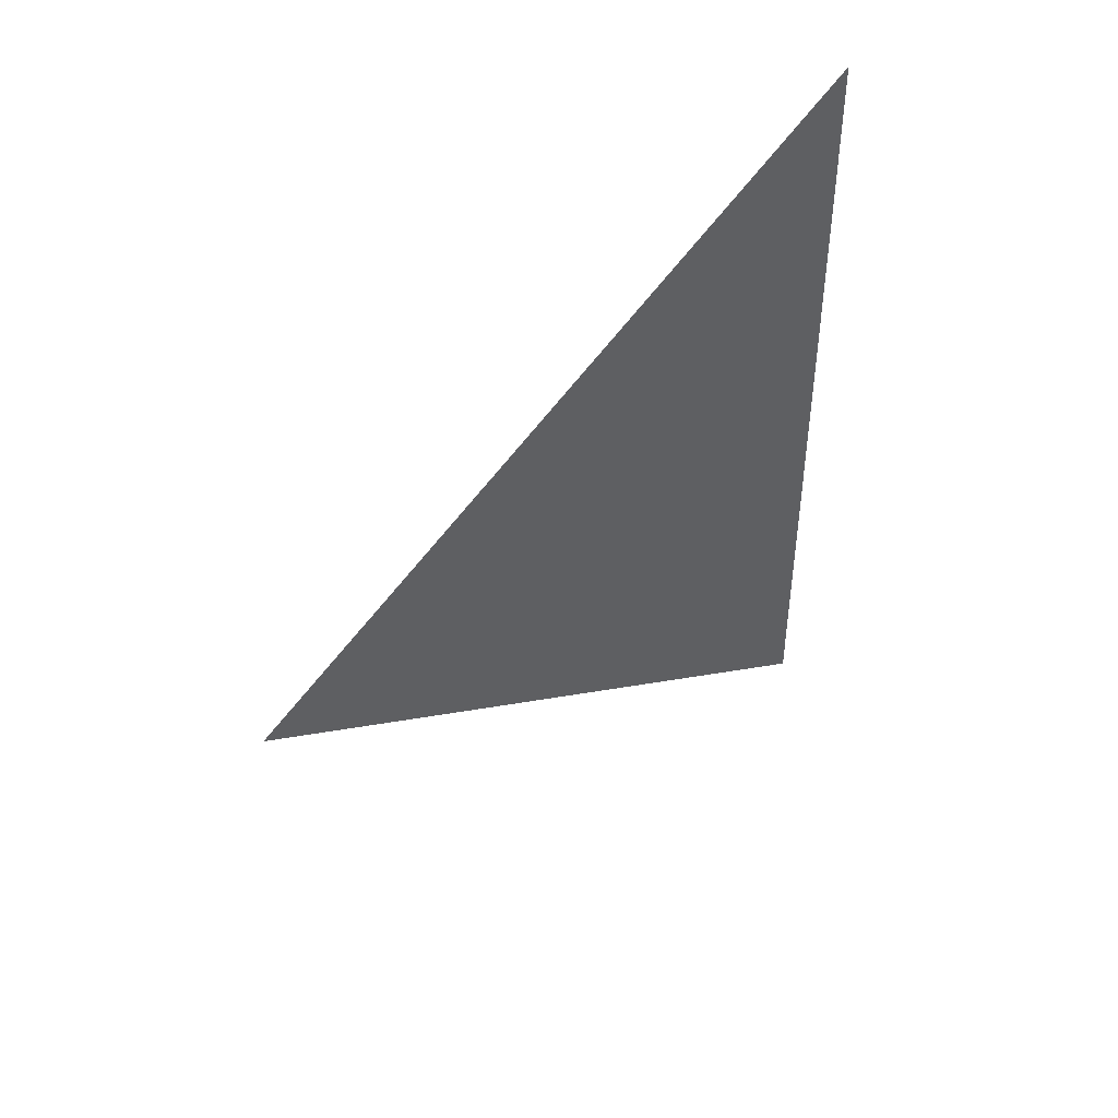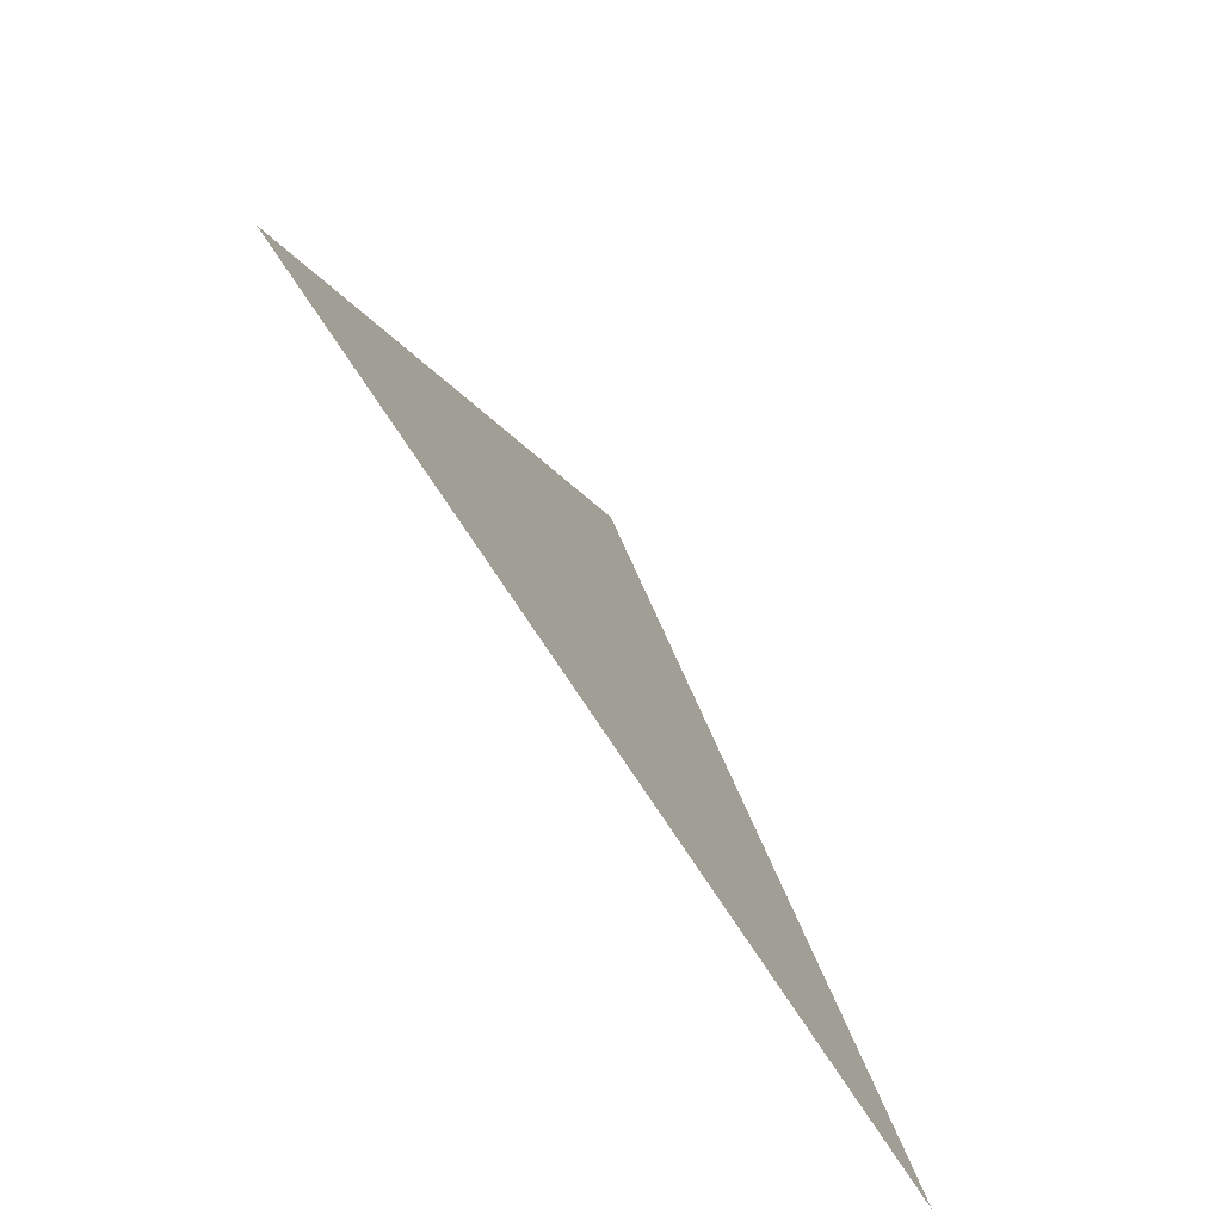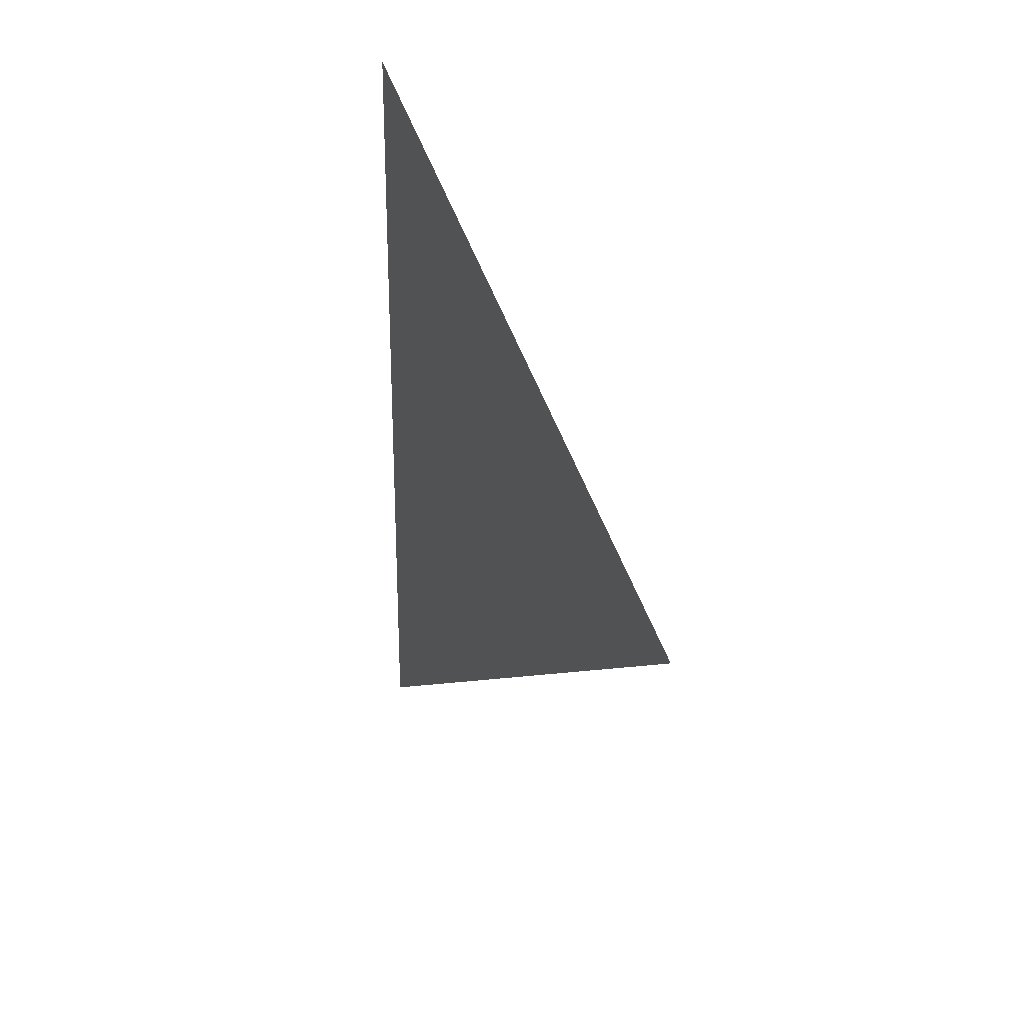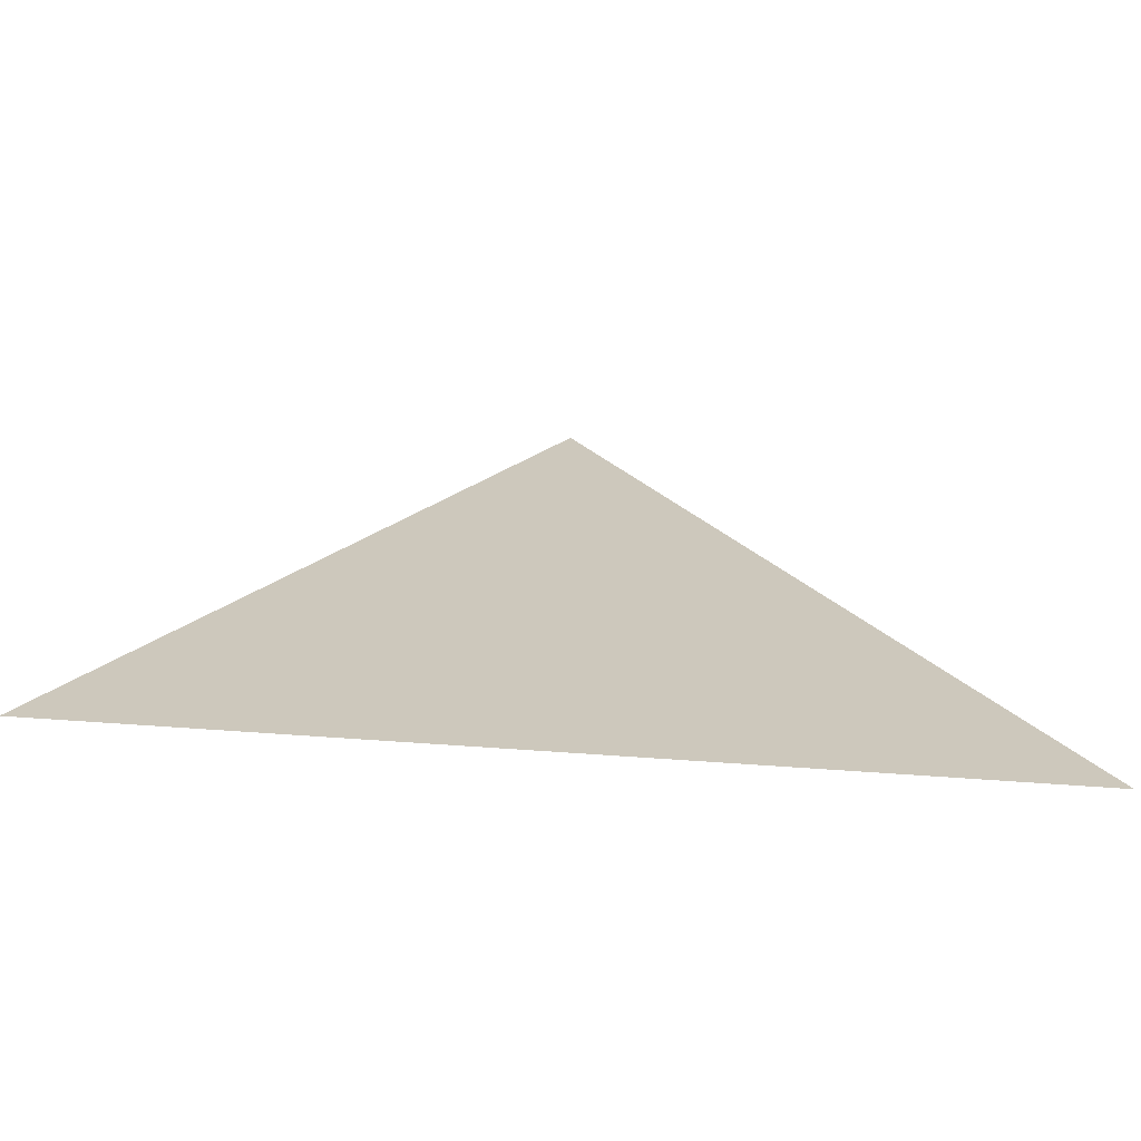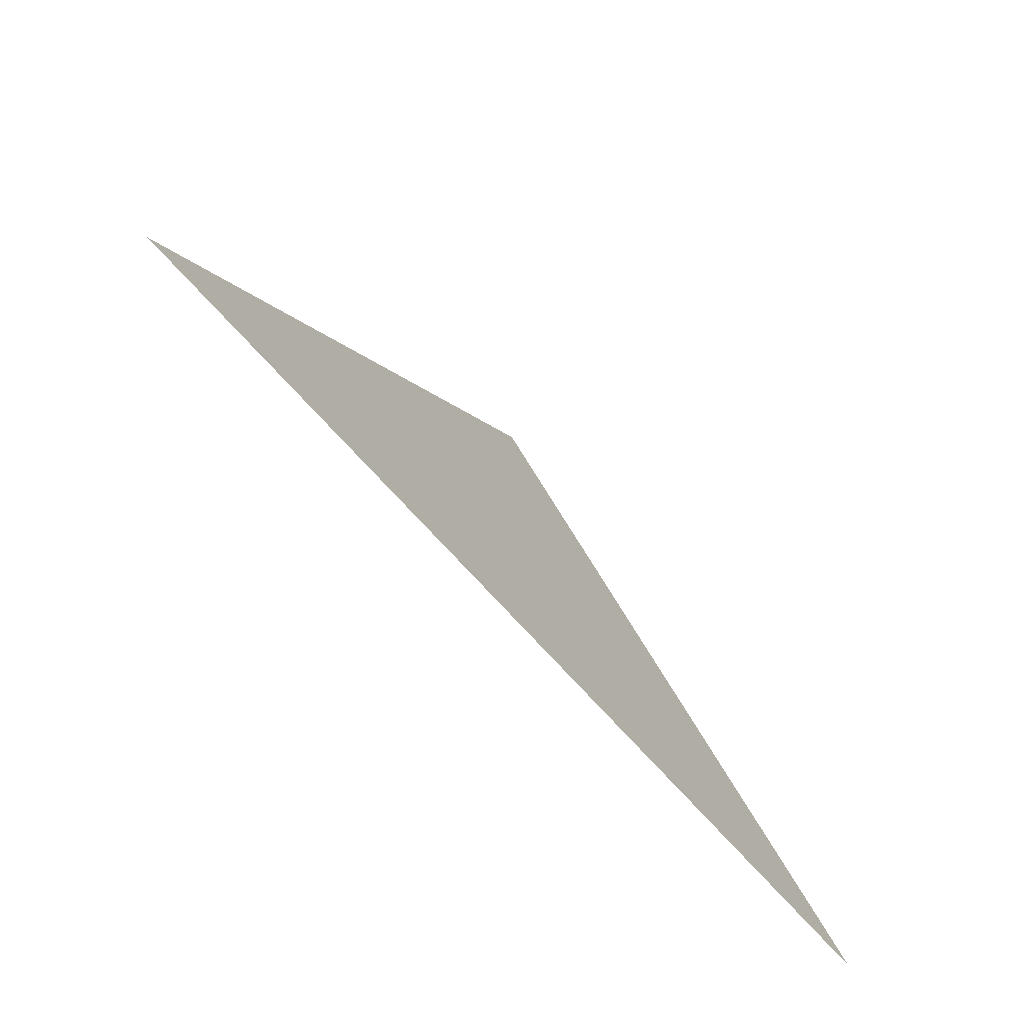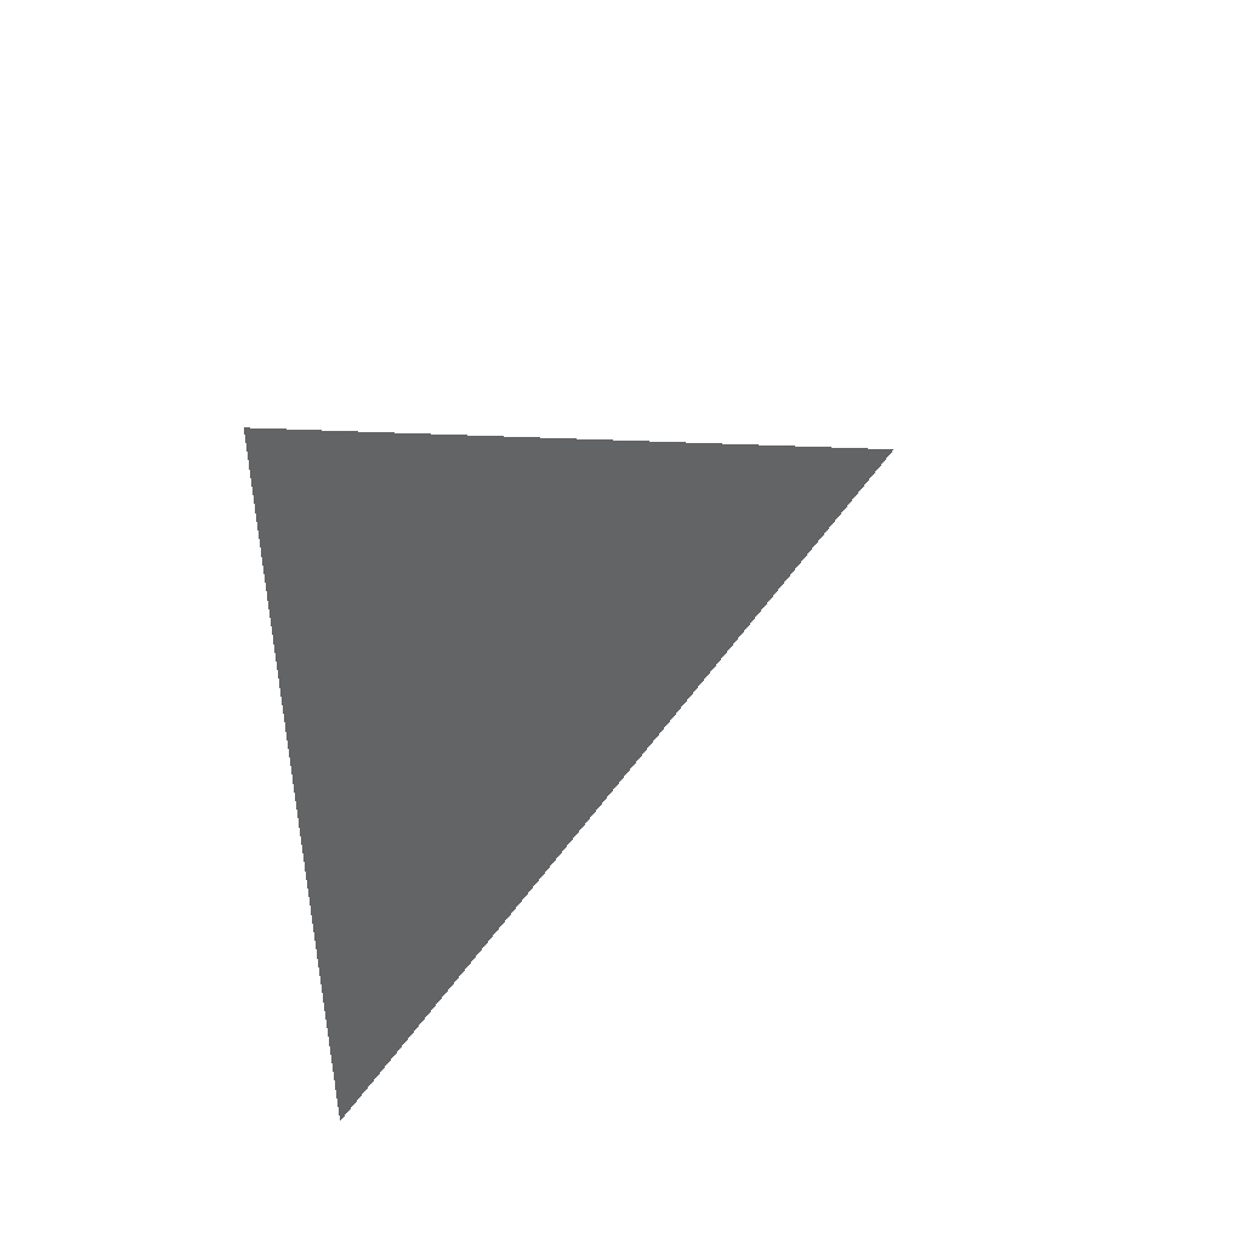
<metadata>
{"format":"obj","ext":"obj","renderer":"f3d","projection":"perspective","resolution":1024,"background":"white","views":[{"elev":45.0,"azim":-131.1,"up":"+Z"},{"elev":-75.8,"azim":-146.7,"up":"+Y"},{"elev":25.6,"azim":155.6,"up":"+Z"},{"elev":-68.3,"azim":-94.1,"up":"+Y"},{"elev":-76.5,"azim":42.8,"up":"+Y"},{"elev":43.2,"azim":47.3,"up":"+Z"}]}
</metadata>
<code>
v -0.009656 2.872 2.183
v -0.009656 2.871 2.183
v -0.009656 2.871 2.182
g group_61483072_140627860515024
f 1 2 3

</code>
